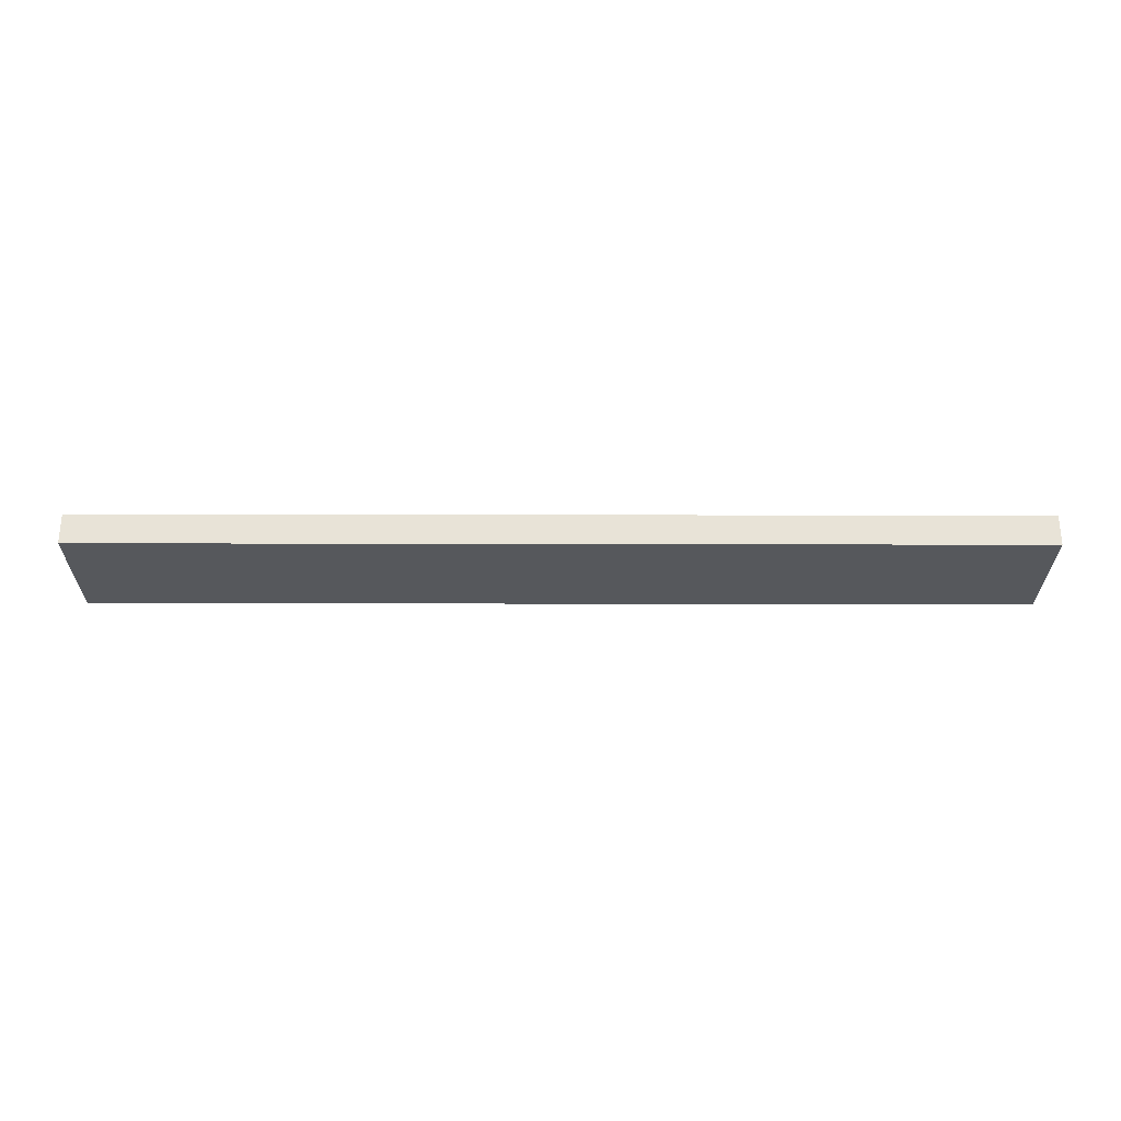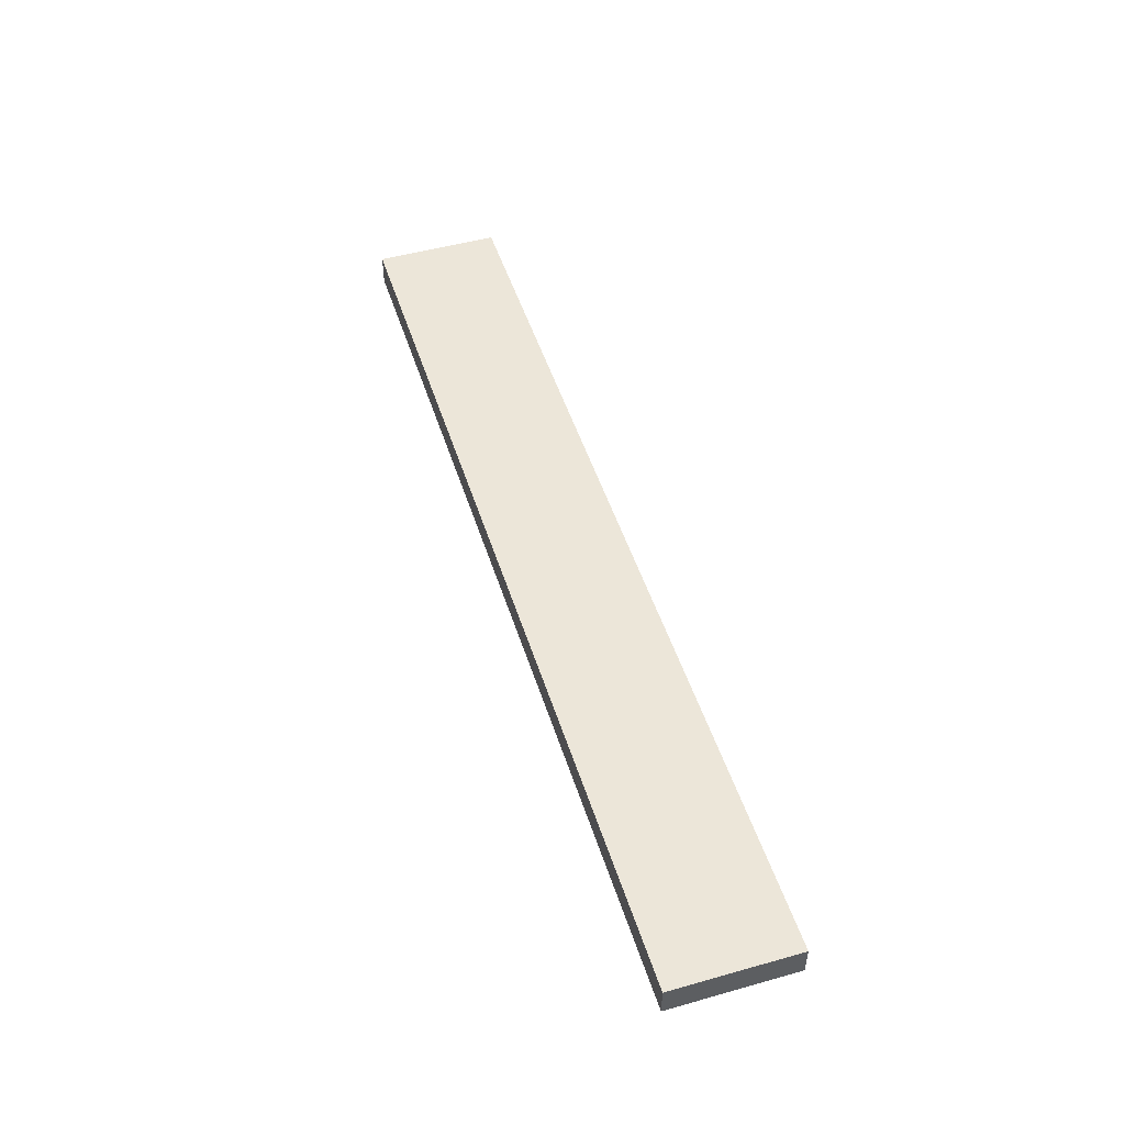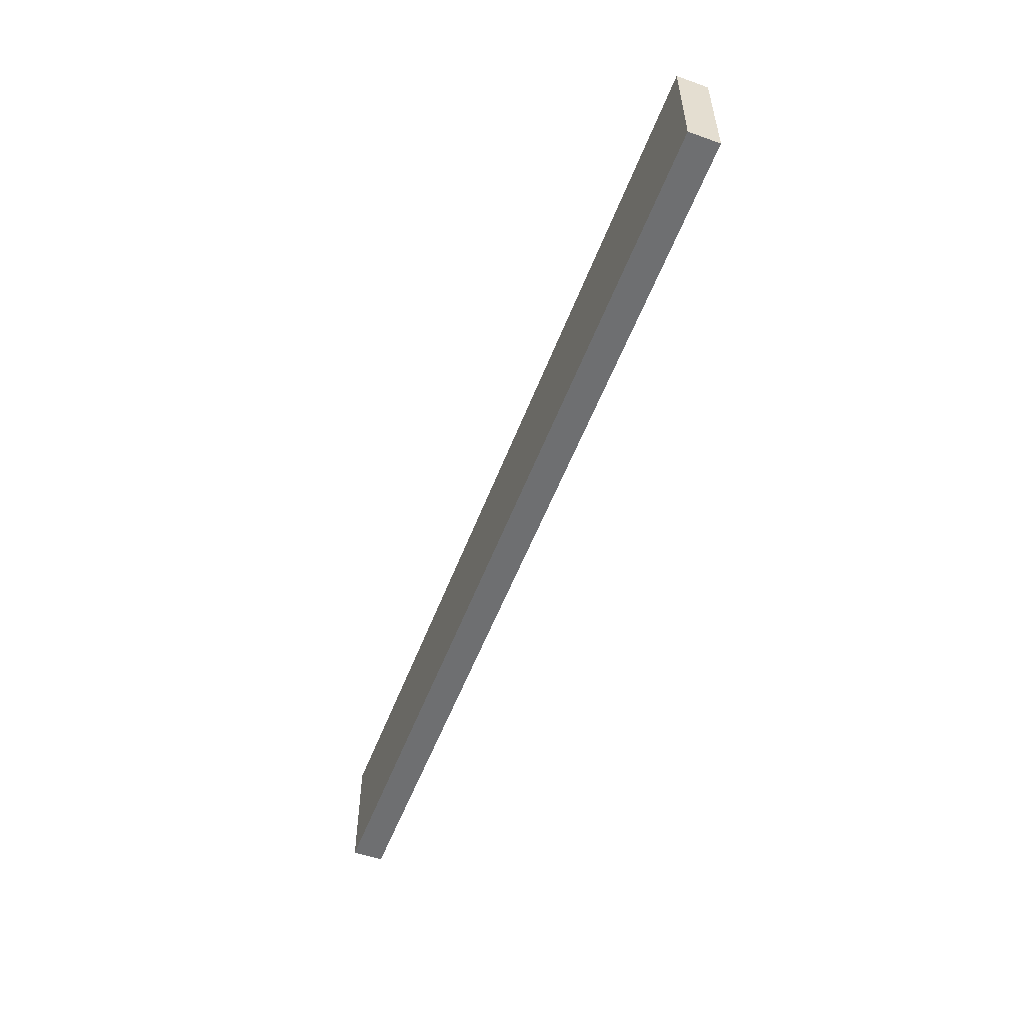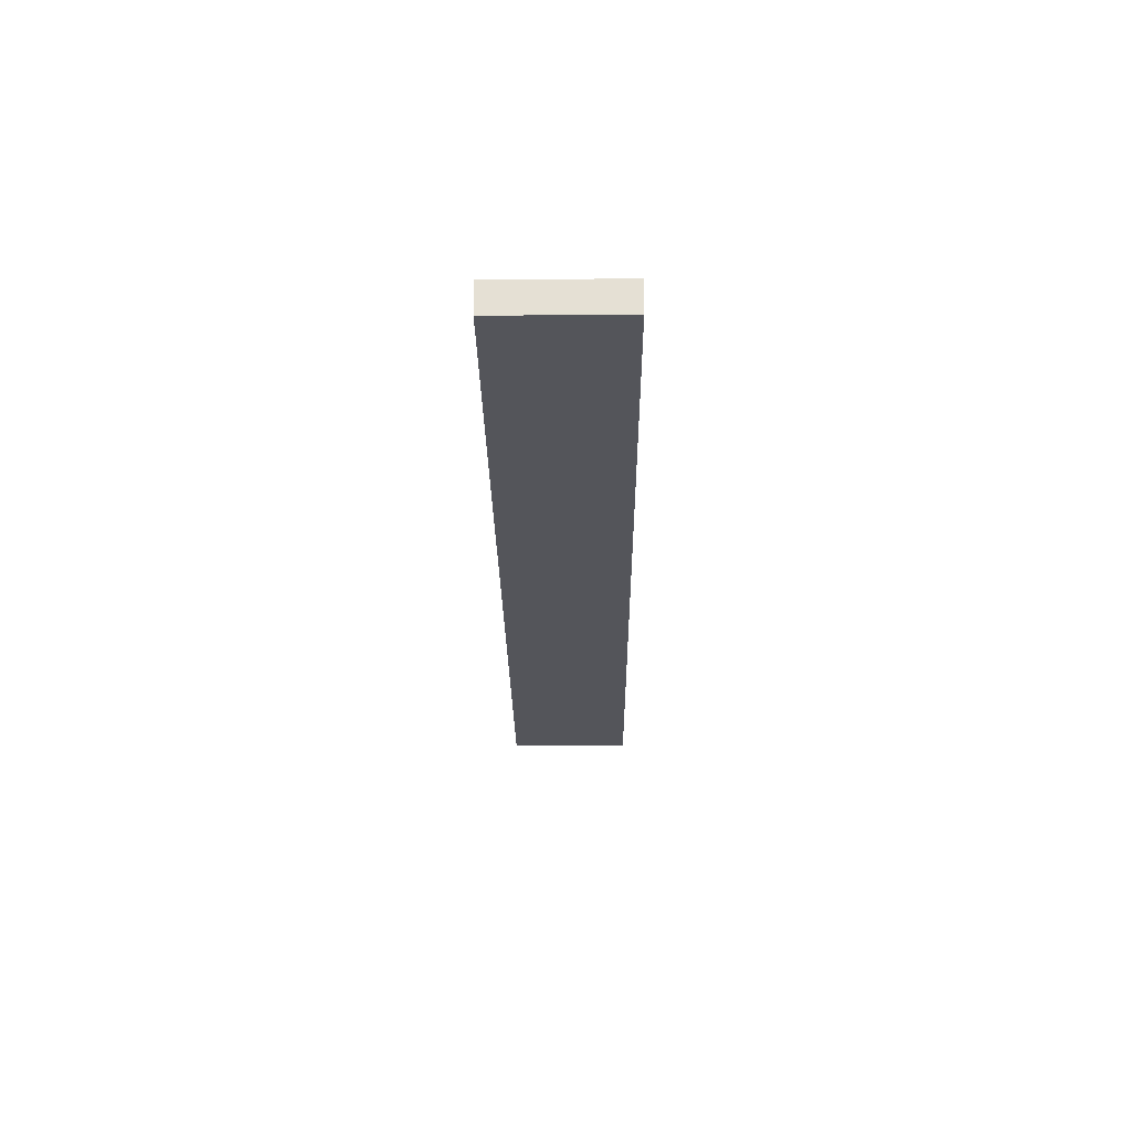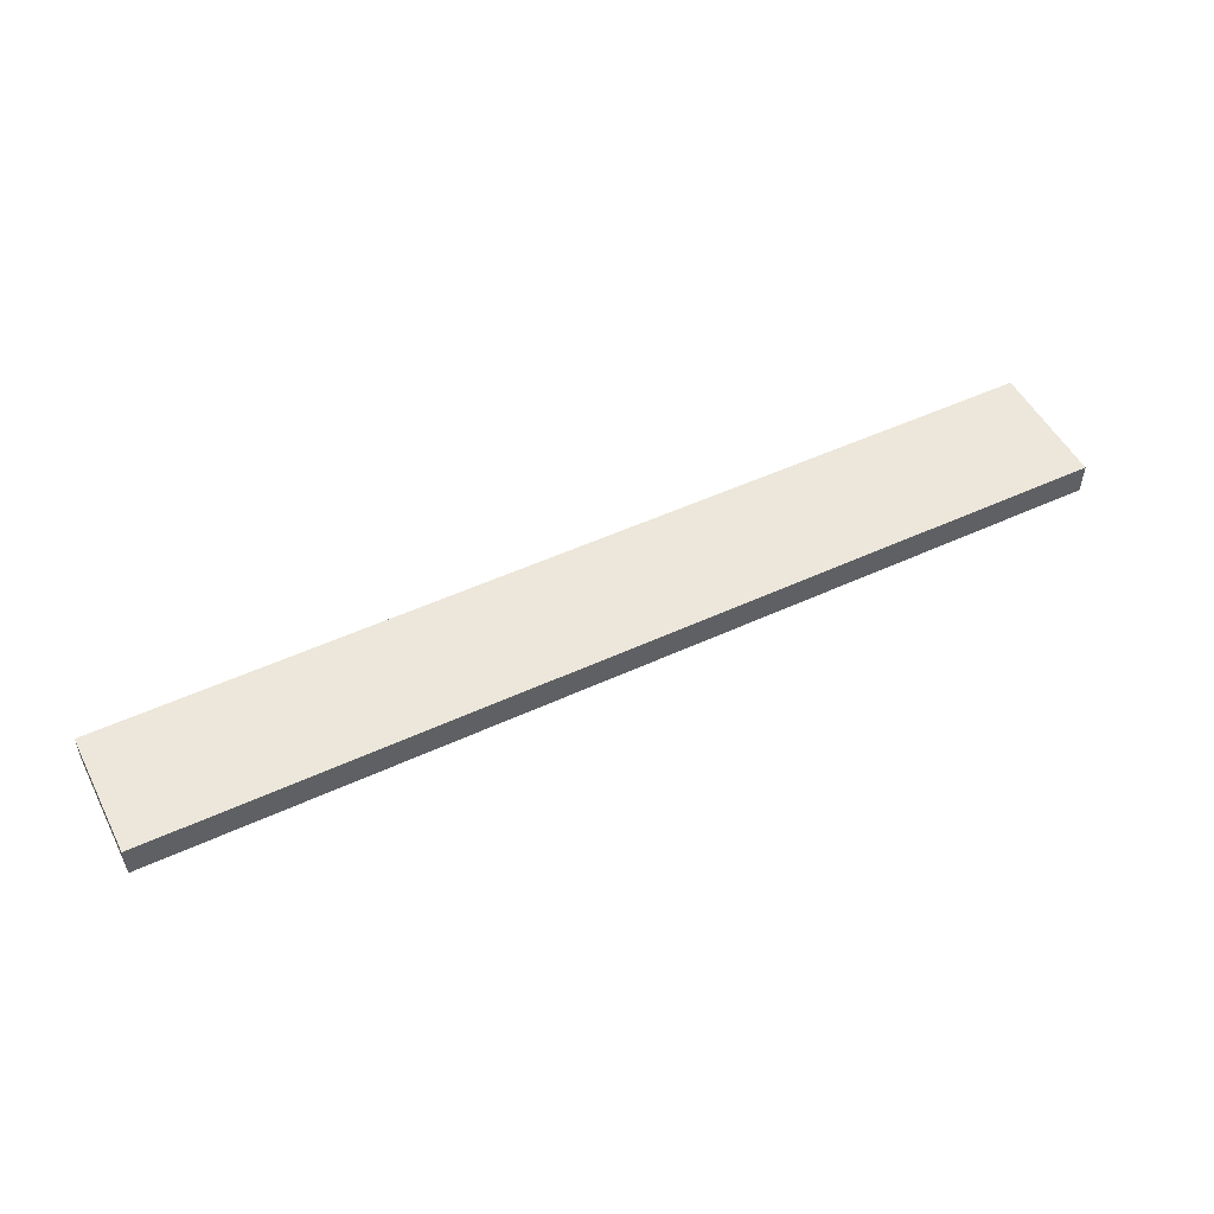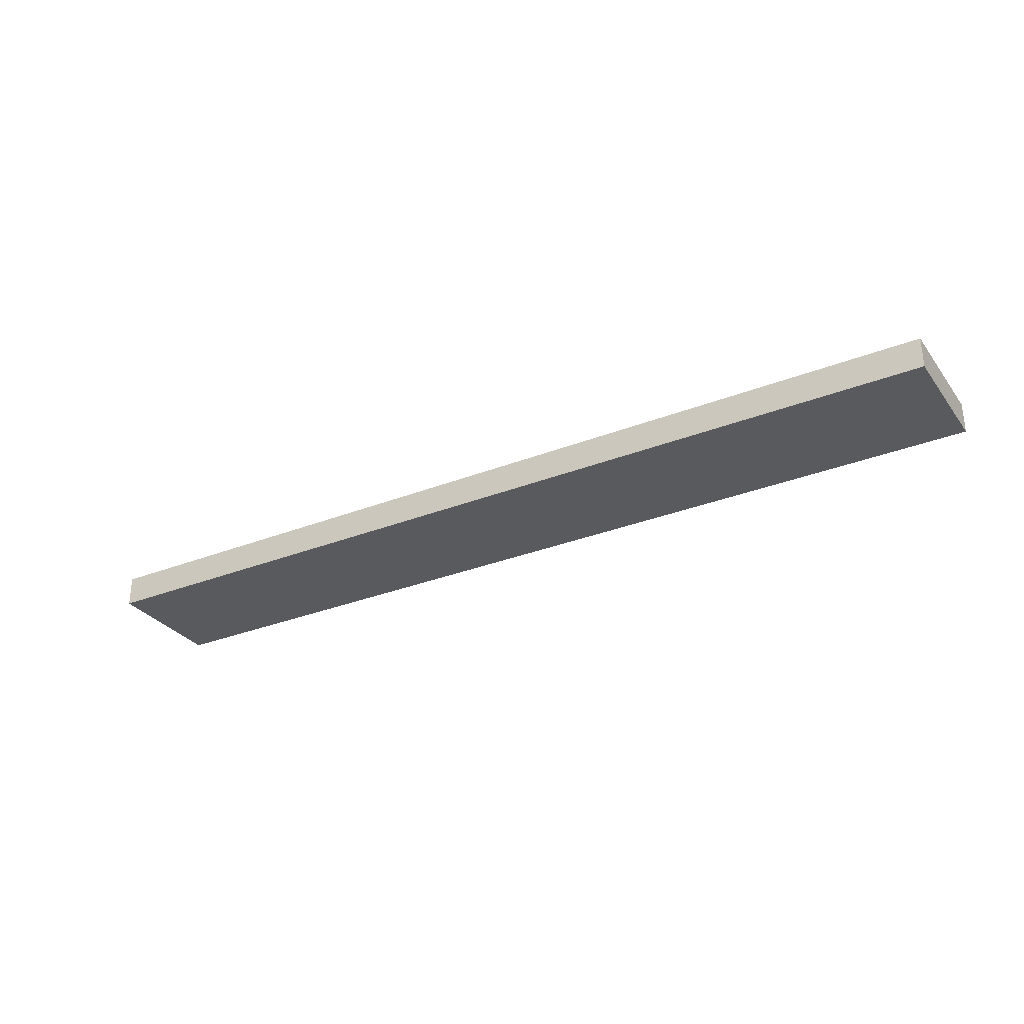
<metadata>
{"format":"obj","ext":"obj","renderer":"f3d","projection":"perspective","resolution":1024,"background":"white","views":[{"elev":-27.8,"azim":179.8,"up":"+Z"},{"elev":49.2,"azim":-107.3,"up":"+Z"},{"elev":-54.5,"azim":69.4,"up":"+Y"},{"elev":-24.9,"azim":90.6,"up":"+Z"},{"elev":51.1,"azim":-26.7,"up":"+Z"},{"elev":-30.5,"azim":29.9,"up":"+Z"}]}
</metadata>
<code>
o Cube
v 60 -8 -2
v 60 -8 2
v -60 -8 2
v -60 -8 -2
v 60 8 -2
v 60 8 2
v -60 8 2
v -60 8 -2
f 1 2 3 4
f 5 8 7 6
f 1 5 6 2
f 2 6 7 3
f 3 7 8 4
f 5 1 4 8

</code>
